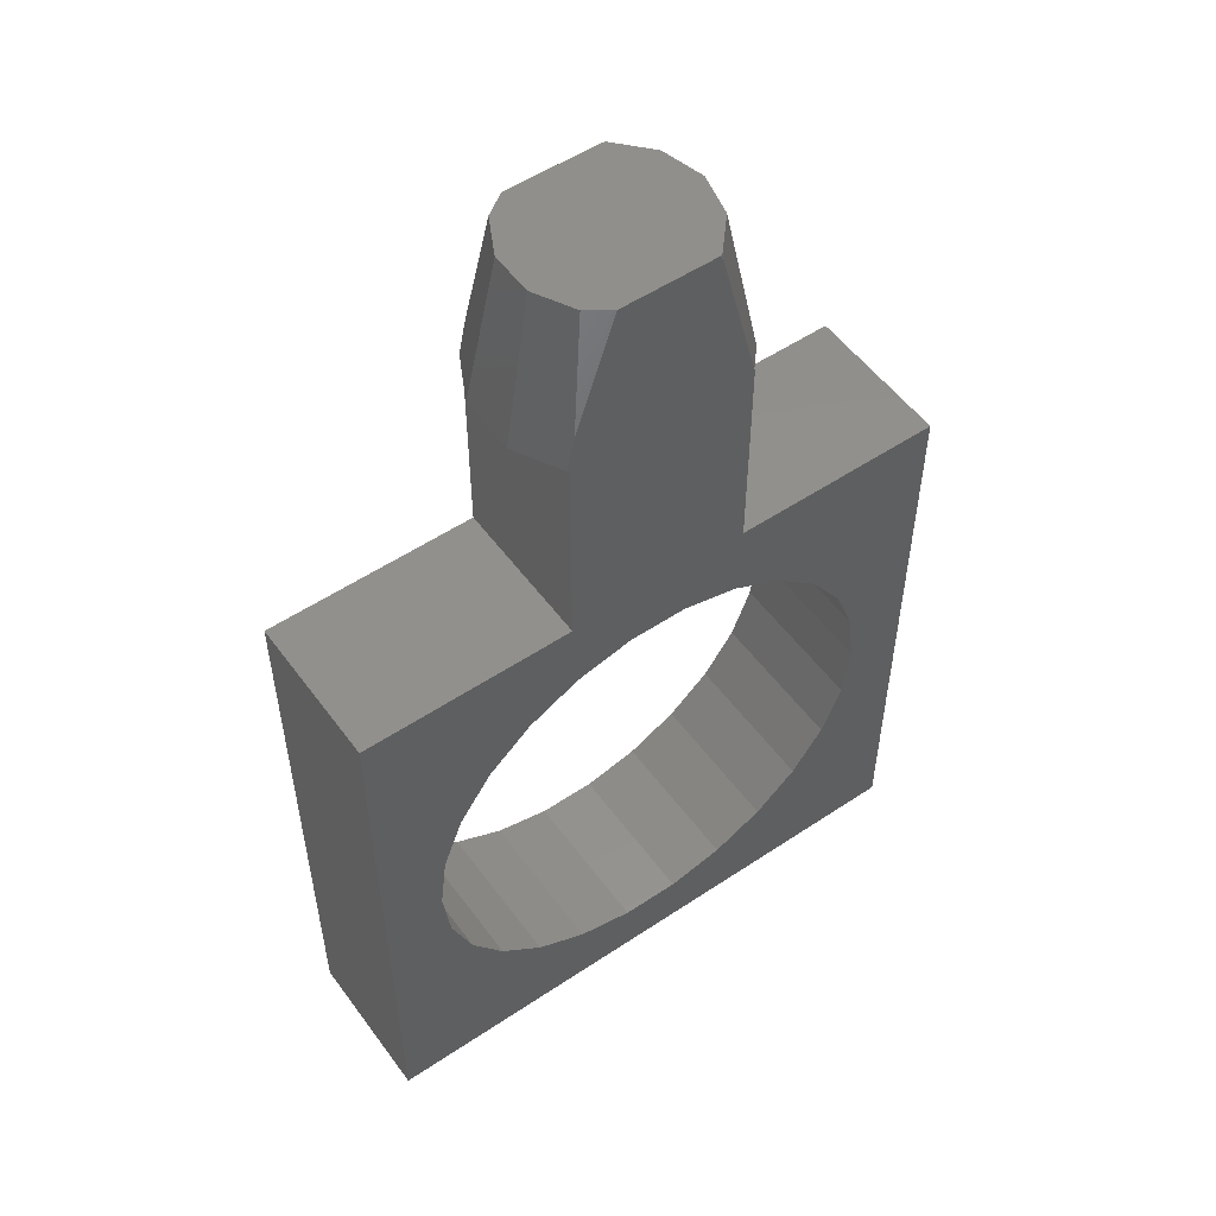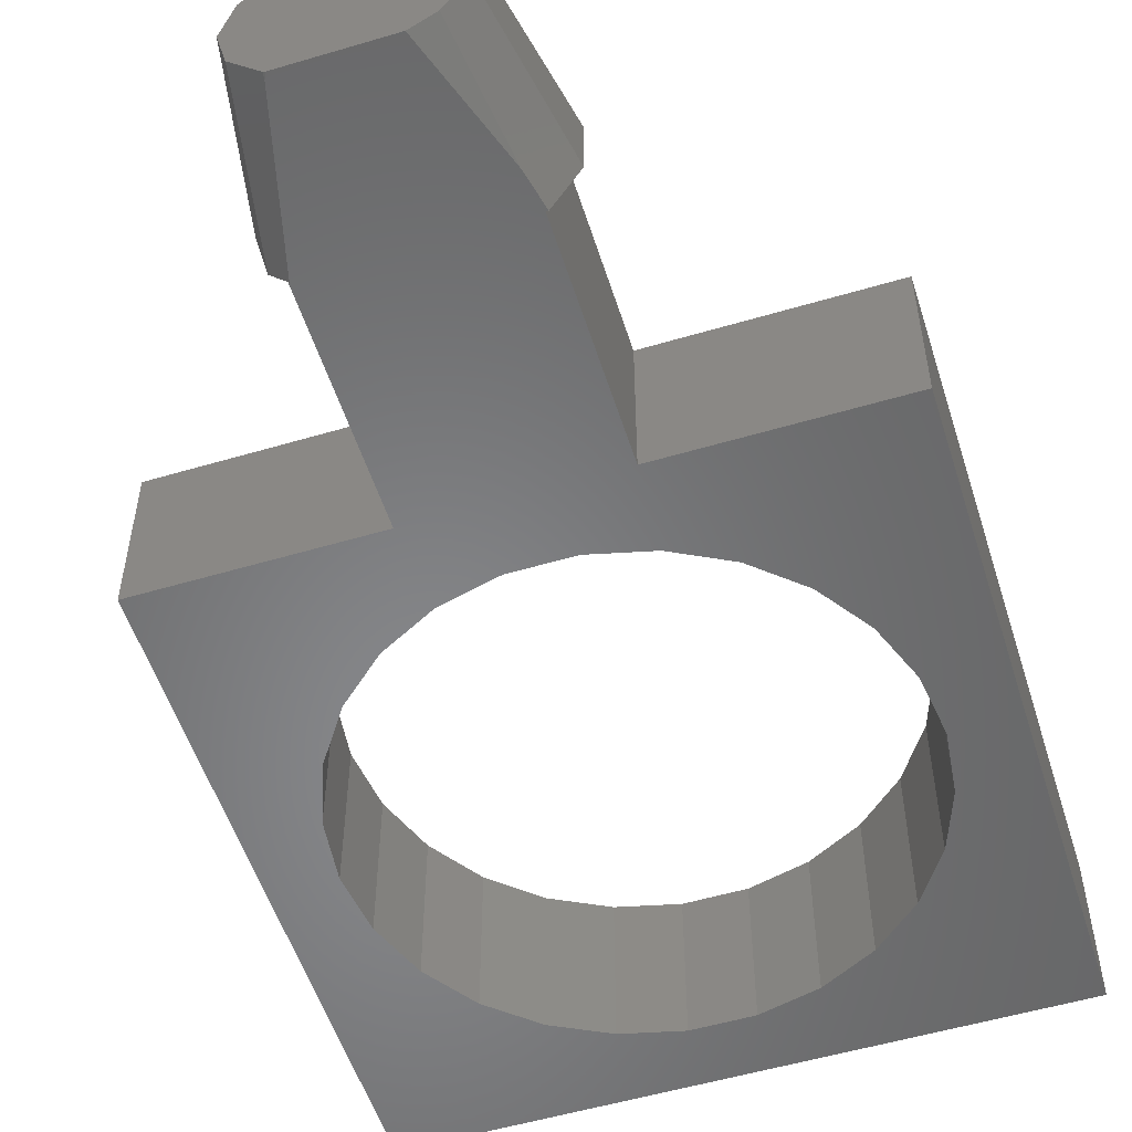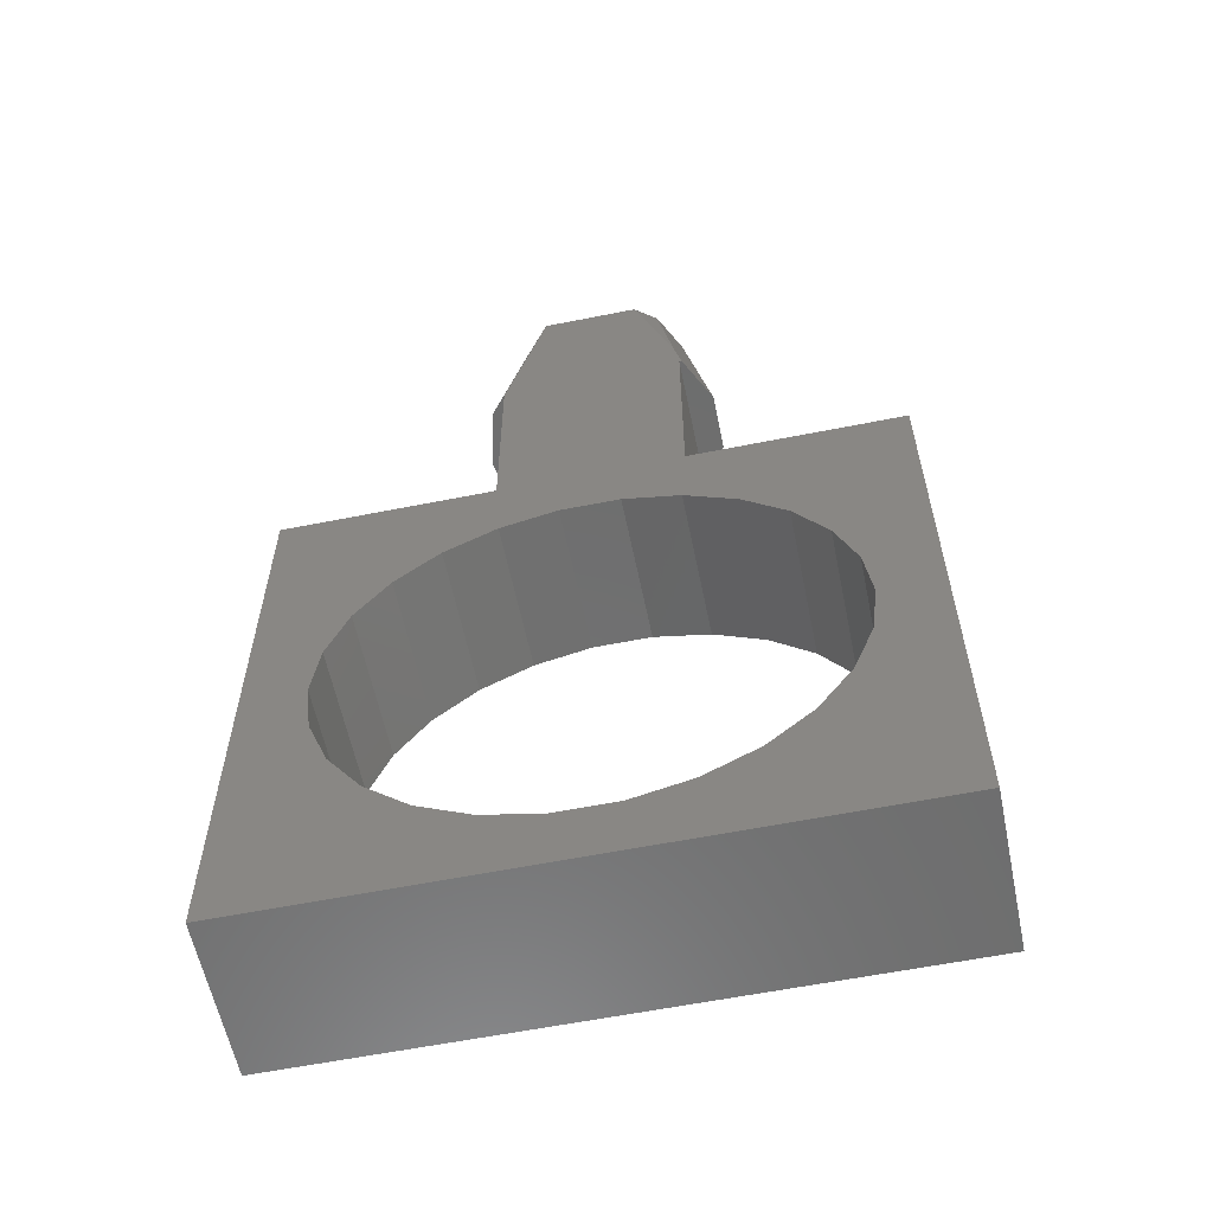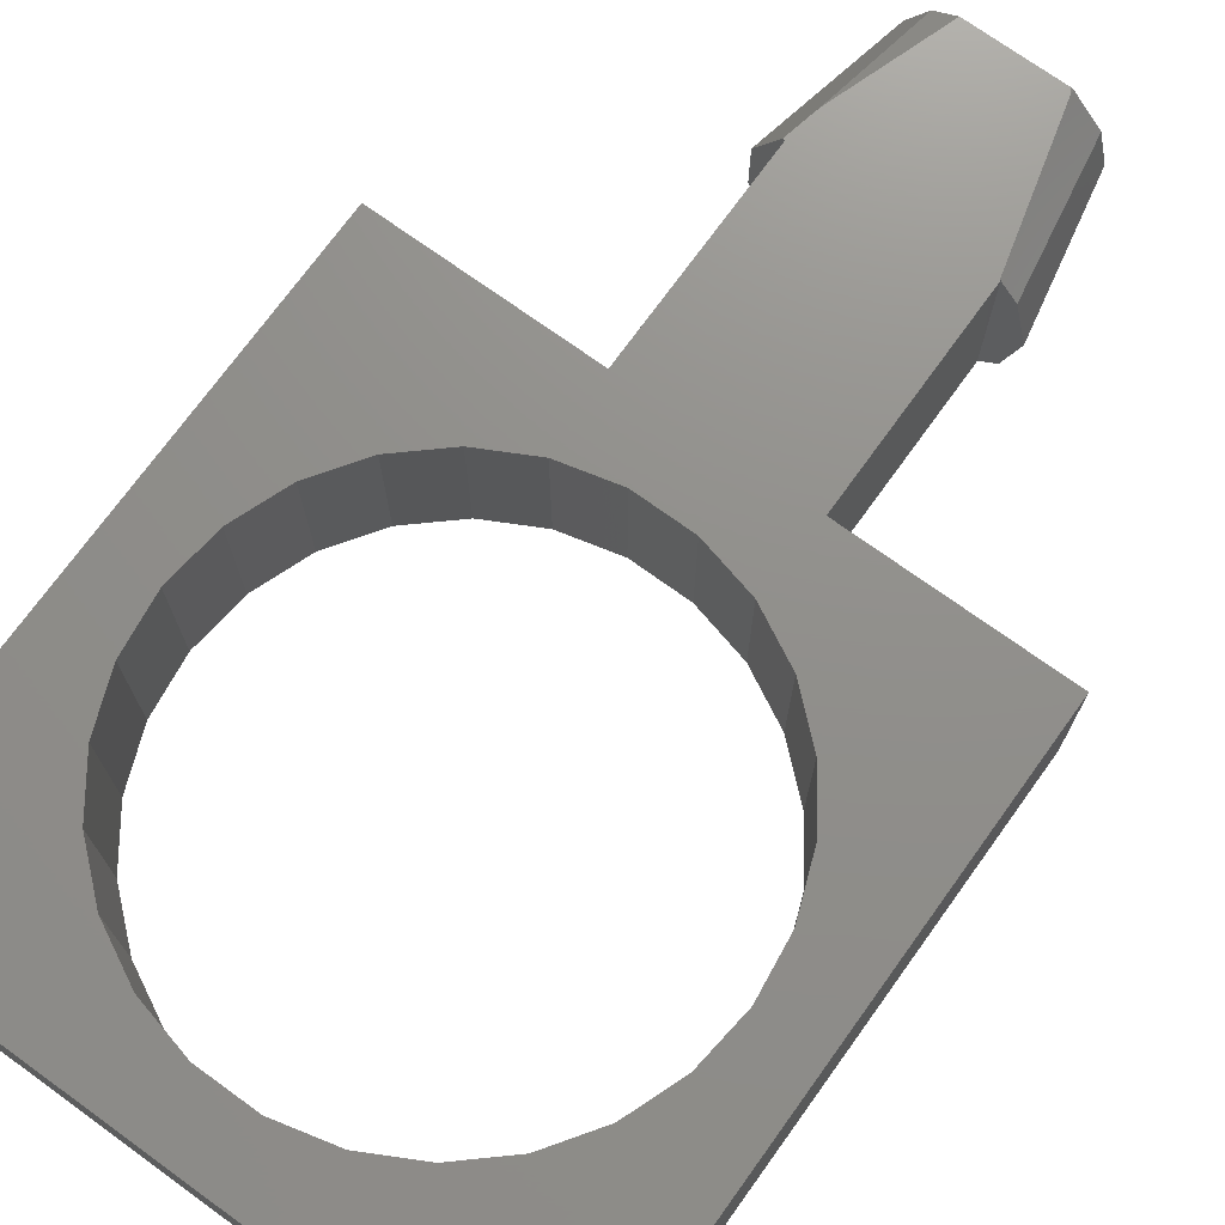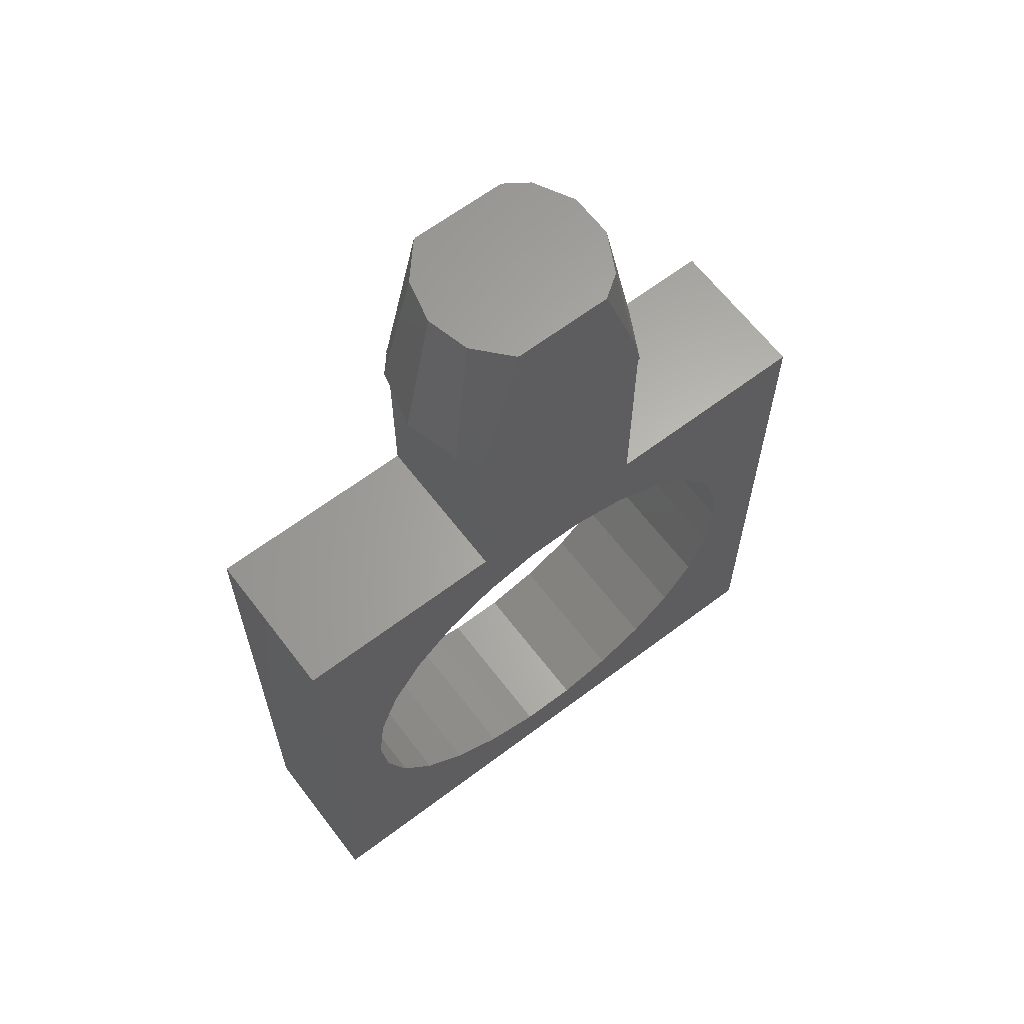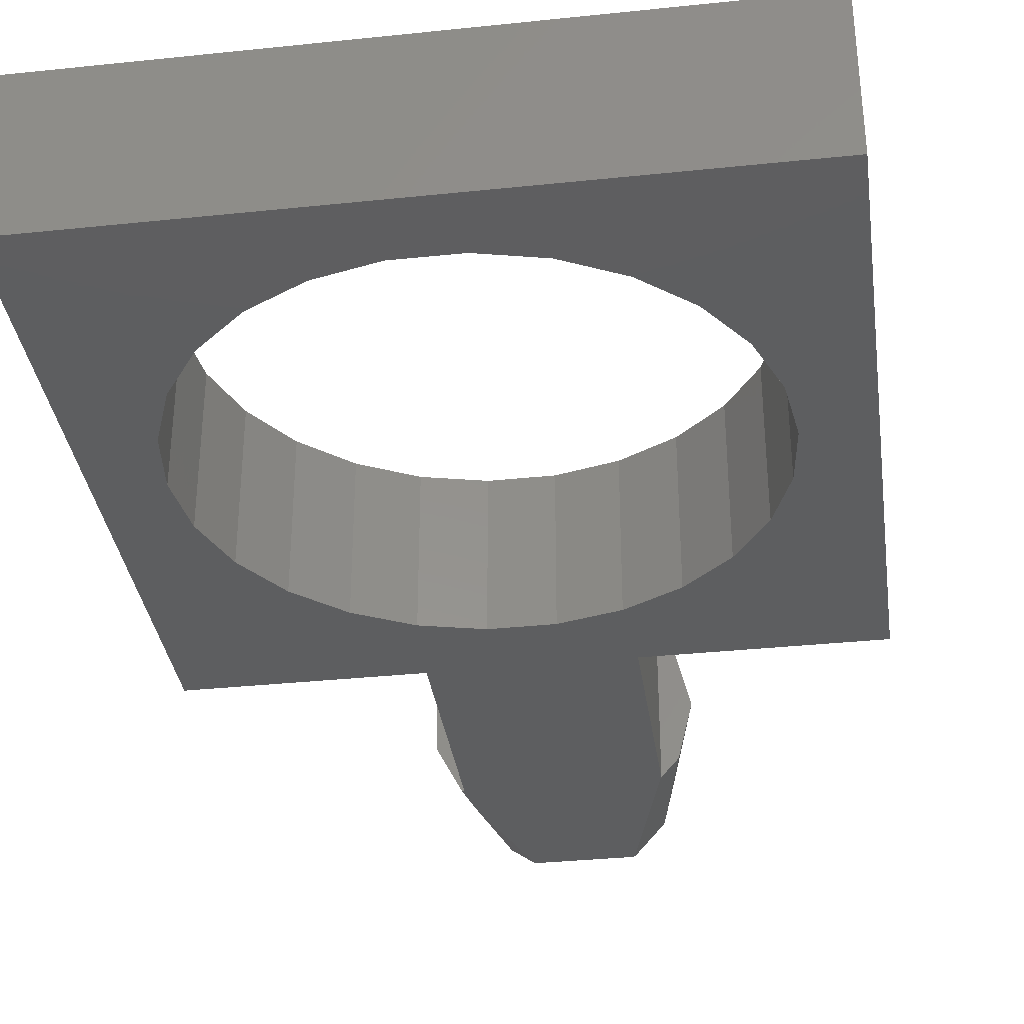
<metadata>
{"format":"stl","ext":"stl","renderer":"f3d","projection":"perspective","resolution":1024,"background":"white","views":[{"elev":53.4,"azim":-35.5,"up":"+Y"},{"elev":-54.0,"azim":-162.5,"up":"+Z"},{"elev":-59.5,"azim":-168.4,"up":"+Y"},{"elev":72.8,"azim":35.8,"up":"+Z"},{"elev":63.8,"azim":142.7,"up":"+Y"},{"elev":-34.6,"azim":8.0,"up":"+Z"}]}
</metadata>
<code>
# stl→obj: 111 verts, 222 faces
v -2.837 7.48 -2.5
v -10 10 -2.5
v -3 10 -2.5
v 0.9643 7.942 -2.5
v -3 17 -2.5
v 3 10 -2.5
v 3 17 -2.5
v 2.837 7.48 -2.5
v 0.9643 -7.942 -2.5
v 10 -10 -2.5
v -0.9643 -7.942 -2.5
v -10 -10 -2.5
v -8 -2.573e-15 -2.5
v -7.768 -1.915 -2.5
v -7.084 -3.718 -2.5
v -0.9643 7.942 -2.5
v -5.988 -5.305 -2.5
v -4.545 -6.584 -2.5
v -2.837 -7.48 -2.5
v 2.837 -7.48 -2.5
v 4.545 -6.584 -2.5
v 5.988 -5.305 -2.5
v 7.084 -3.718 -2.5
v 7.768 -1.915 -2.5
v 8 0 -2.5
v 10 10 -2.5
v 7.768 1.915 -2.5
v -4.545 6.584 -2.5
v -5.988 5.305 -2.5
v -7.084 3.718 -2.5
v -7.768 1.915 -2.5
v 7.084 3.718 -2.5
v 4.545 6.584 -2.5
v 5.988 5.305 -2.5
v -10 -10 2.5
v -10 10 2.5
v 10 -10 2.5
v 10 10 2.5
v 3 10 2.5
v 3 17 0.3394
v 3 17 -0.1564
v 3 17 1.905
v 3 17 2.47
v 3 17 2.5
v -3 17 -0.8616
v -1.239 17 -0.671
v -3 10 2.5
v -3 17 0.7266
v -3 17 2.5
v -3 17 -0.3472
v -8 -2.573e-15 2.5
v -7.768 -1.915 2.5
v -7.768 1.915 2.5
v -7.084 3.718 2.5
v -5.988 5.305 2.5
v -4.545 6.584 2.5
v -2.837 7.48 2.5
v -0.9643 7.942 2.5
v 0.9643 7.942 2.5
v 2.837 7.48 2.5
v 4.545 6.584 2.5
v 5.988 5.305 2.5
v 7.084 3.718 2.5
v 7.768 1.915 2.5
v 8 0 2.5
v 7.768 -1.915 2.5
v 7.084 -3.718 2.5
v 5.988 -5.305 2.5
v 4.545 -6.584 2.5
v 2.837 -7.48 2.5
v 0.9643 -7.942 2.5
v -0.9643 -7.942 2.5
v -2.837 -7.48 2.5
v -4.545 -6.584 2.5
v -5.988 -5.305 2.5
v -7.084 -3.718 2.5
v 1.622 22 2.5
v -1.506 22 2.5
v -2.004 20.54 2.5
v -2.822 18.15 2.5
v -3.074 17 2.5
v -3.032 17 2.5
v 1.726 21.81 2.5
v -2.988 17.39 2.5
v 2.974 17 2.5
v 2.433 19.09 2.5
v 2.656 22 1.394
v 3.542 17 1.859
v 4 17 -5.551e-16
v 3.542 17 -1.859
v -2.859 17 -2.5
v -1.738 17 -2.5
v -3.884 17 -0.9573
v -3.074 17 -2.5
v -3.884 17 0.9573
v -2.913 22 0.7179
v -2.246 22 1.989
v -2.913 22 -0.7179
v 1.704 22 2.469
v 3 22 5.551e-16
v 2.656 22 -1.394
v 1.704 22 -2.469
v 1.622 22 -2.5
v -1.506 22 -2.5
v -2.246 22 -1.989
v 1.726 21.81 -2.5
v 2.974 17 -2.5
v 2.613 17 -2.5
v -2.822 18.15 -2.5
v -2.004 20.54 -2.5
v 1.679 21.9 -2.5
f 1 2 3
f 4 3 5
f 6 5 7
f 8 5 6
f 9 10 11
f 12 2 13
f 12 13 14
f 12 14 15
f 1 3 16
f 12 15 17
f 12 17 18
f 12 18 19
f 12 19 11
f 12 11 10
f 20 10 9
f 21 10 20
f 22 10 21
f 23 10 22
f 24 10 23
f 25 10 24
f 10 25 26
f 25 27 26
f 4 5 8
f 16 3 4
f 28 2 1
f 29 2 28
f 30 2 29
f 31 2 30
f 13 2 31
f 26 27 32
f 8 6 33
f 26 32 34
f 26 34 33
f 26 33 6
f 12 35 2
f 2 35 36
f 35 12 10
f 37 35 10
f 37 10 26
f 38 37 26
f 6 39 26
f 26 39 38
f 39 6 7
f 40 39 41
f 41 39 7
f 42 39 40
f 43 39 42
f 44 39 43
f 5 45 7
f 7 45 46
f 7 46 41
f 3 47 5
f 48 47 49
f 5 47 48
f 5 50 45
f 50 5 48
f 2 36 3
f 3 36 47
f 51 52 14
f 13 51 14
f 31 53 51
f 13 31 51
f 30 54 53
f 31 30 53
f 29 55 54
f 30 29 54
f 28 56 55
f 29 28 55
f 1 57 56
f 28 1 56
f 16 58 57
f 1 16 57
f 4 59 58
f 16 4 58
f 8 60 59
f 4 8 59
f 33 61 60
f 8 33 60
f 34 62 61
f 33 34 61
f 63 62 32
f 32 62 34
f 64 63 27
f 27 63 32
f 65 64 25
f 25 64 27
f 65 25 66
f 66 25 24
f 66 24 67
f 67 24 23
f 67 23 68
f 68 23 22
f 68 22 69
f 69 22 21
f 69 21 70
f 70 21 20
f 70 20 71
f 71 20 9
f 71 9 72
f 72 9 11
f 72 11 73
f 73 11 19
f 73 19 74
f 74 19 18
f 74 18 75
f 75 18 17
f 76 75 17
f 15 76 17
f 52 76 15
f 14 52 15
f 71 35 37
f 65 66 37
f 55 56 36
f 77 78 79
f 77 79 80
f 81 82 83
f 77 80 84
f 49 85 86
f 83 77 81
f 86 83 82
f 67 68 37
f 86 82 49
f 44 47 39
f 71 72 35
f 36 35 52
f 36 52 51
f 36 51 53
f 69 70 37
f 36 53 54
f 57 58 47
f 36 54 55
f 47 36 56
f 60 61 39
f 47 56 57
f 39 47 58
f 39 58 59
f 39 59 60
f 38 39 61
f 38 61 62
f 66 67 37
f 38 62 63
f 38 64 37
f 38 63 64
f 64 65 37
f 70 71 37
f 73 35 72
f 74 35 73
f 75 35 74
f 76 35 75
f 52 35 76
f 84 81 77
f 49 44 85
f 49 47 44
f 68 69 37
f 43 85 44
f 87 86 85
f 88 87 43
f 43 87 85
f 88 43 42
f 89 88 42
f 89 42 40
f 90 89 40
f 46 91 92
f 41 46 90
f 90 46 92
f 40 41 90
f 50 93 94
f 45 50 94
f 91 45 94
f 46 45 91
f 48 93 50
f 82 93 48
f 49 82 48
f 81 95 93
f 82 81 93
f 95 81 96
f 96 81 84
f 84 80 96
f 96 80 97
f 97 80 79
f 78 97 79
f 96 97 98
f 98 97 78
f 98 78 77
f 98 77 99
f 98 99 87
f 98 87 100
f 98 100 101
f 98 101 102
f 98 102 103
f 98 103 104
f 98 104 105
f 99 77 83
f 87 99 83
f 86 87 83
f 100 87 89
f 89 87 88
f 90 101 89
f 89 101 100
f 90 102 101
f 106 102 90
f 107 106 90
f 90 108 107
f 90 92 108
f 94 109 91
f 91 109 110
f 91 110 104
f 91 104 103
f 91 103 111
f 91 111 106
f 91 106 107
f 91 107 108
f 91 108 92
f 93 105 94
f 94 105 109
f 105 93 98
f 98 93 96
f 93 95 96
f 110 109 105
f 110 105 104
f 111 103 102
f 106 111 102

</code>
